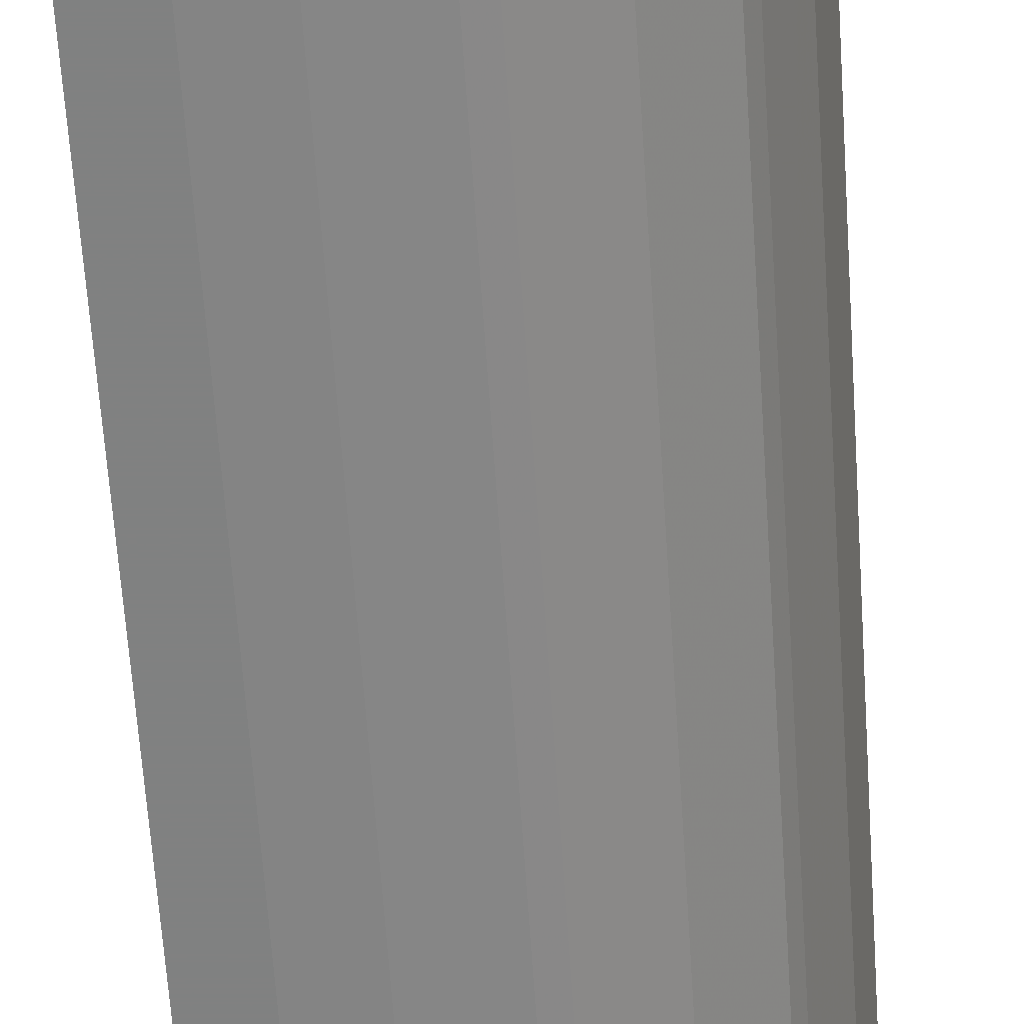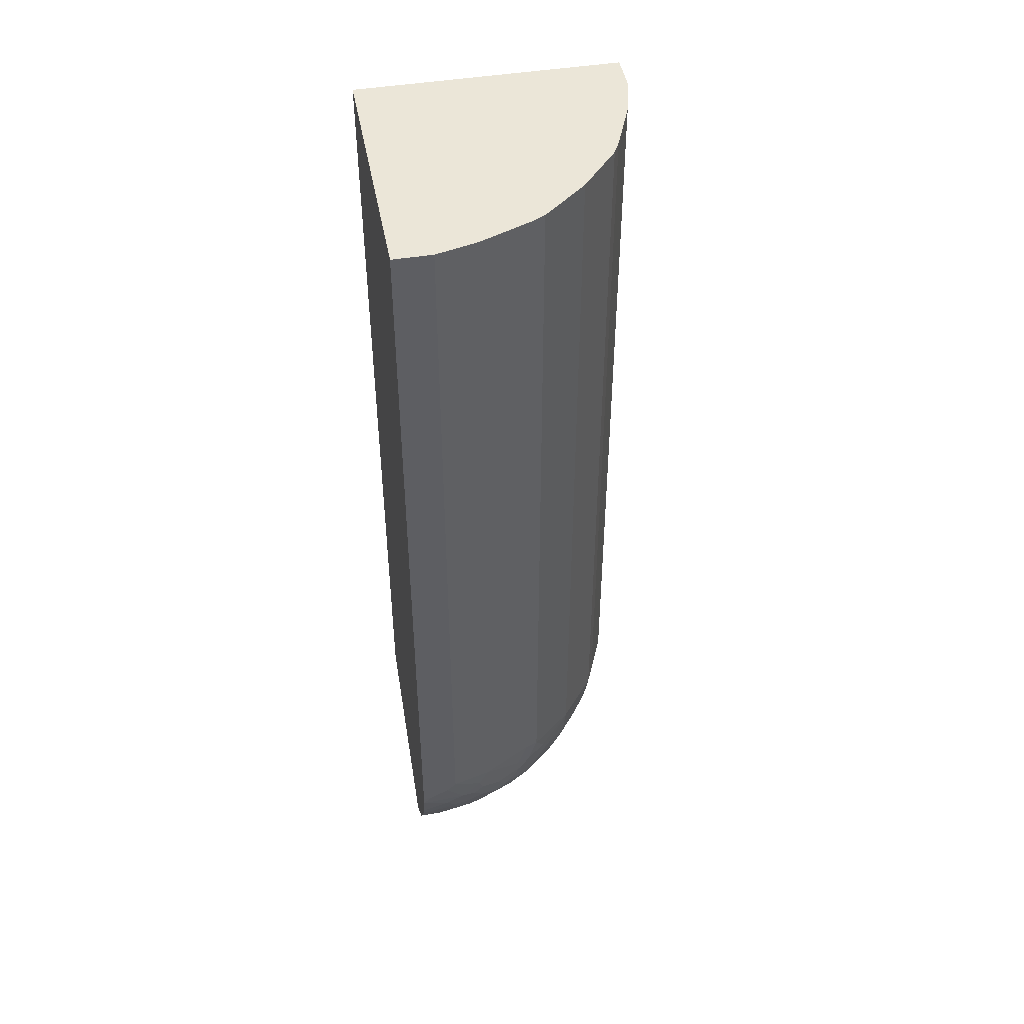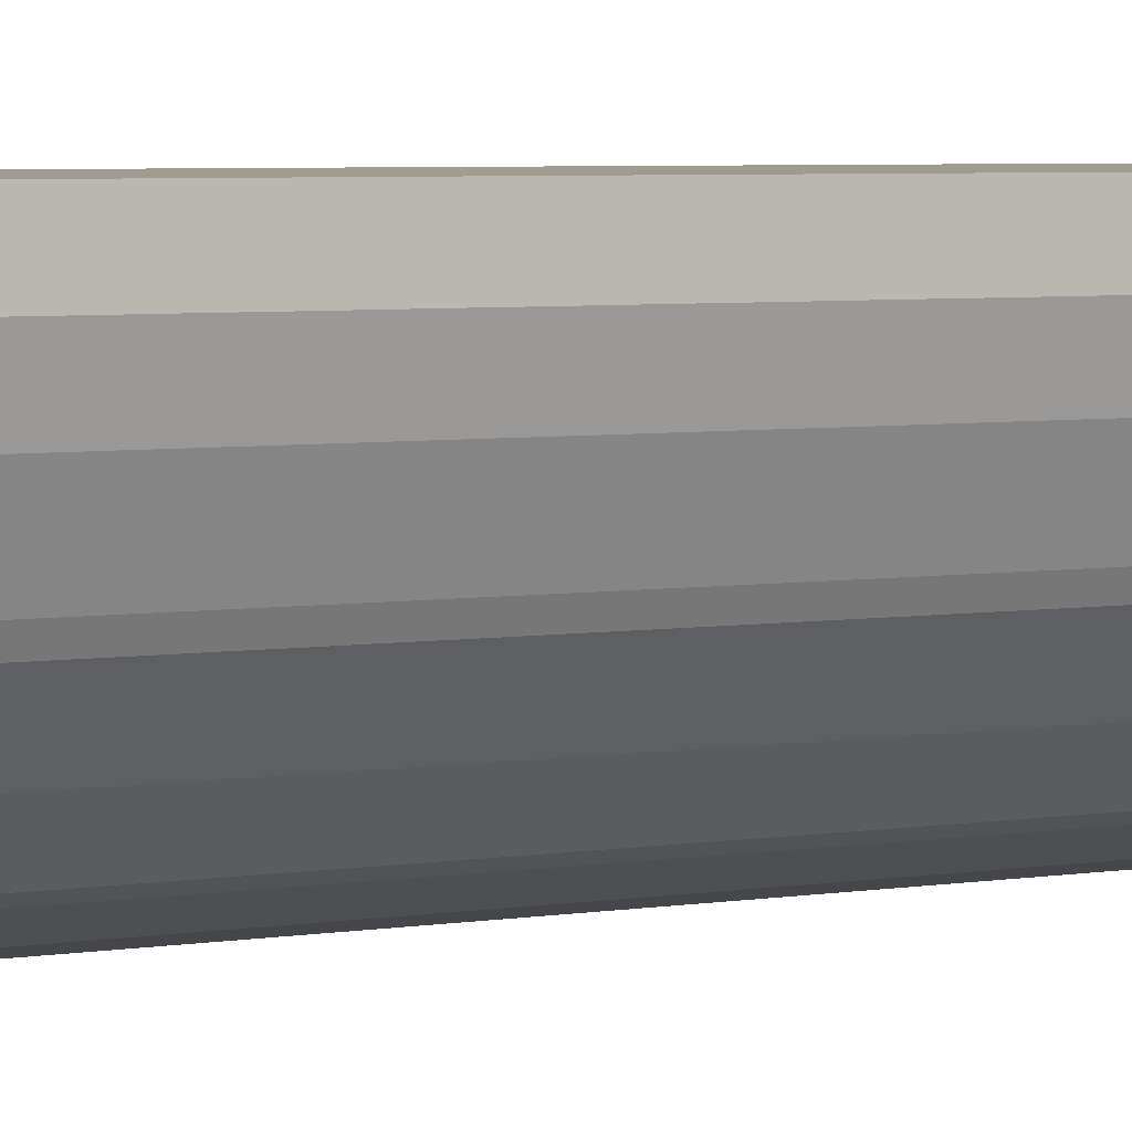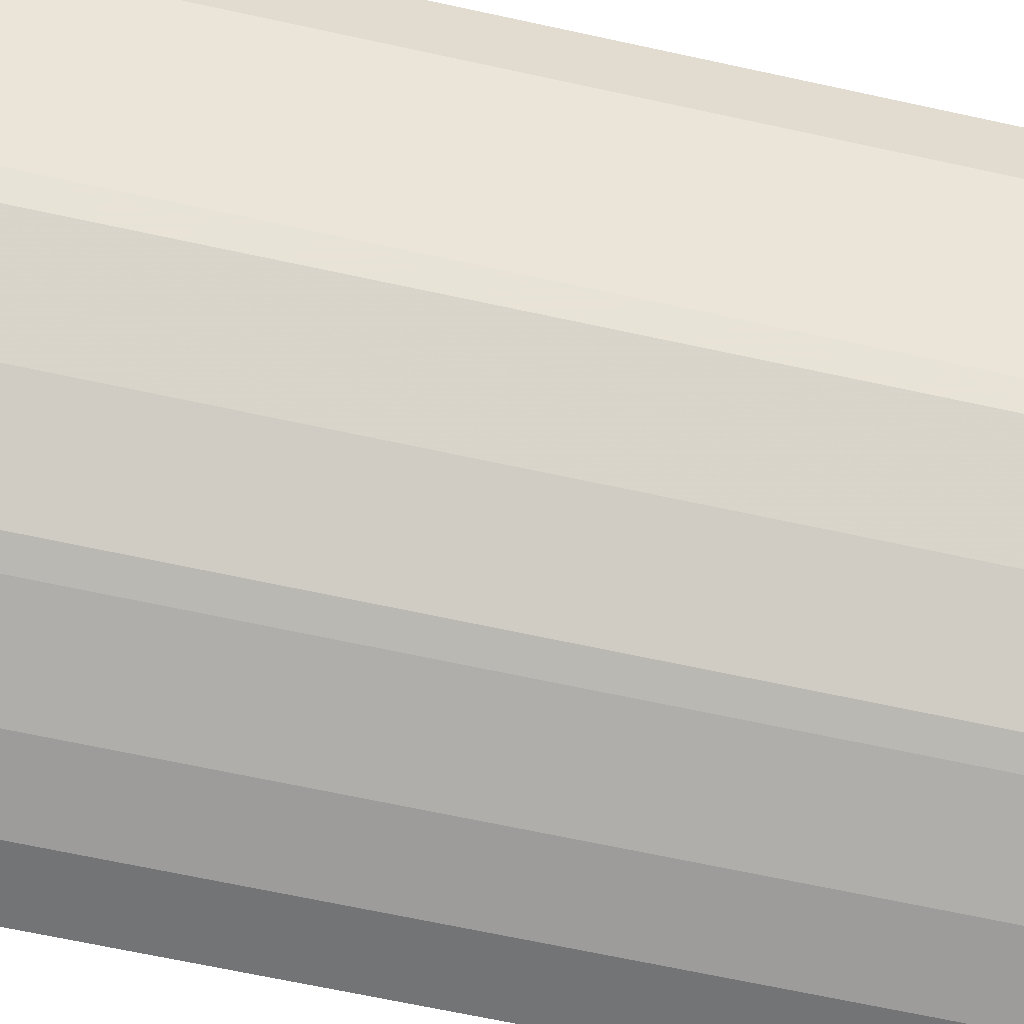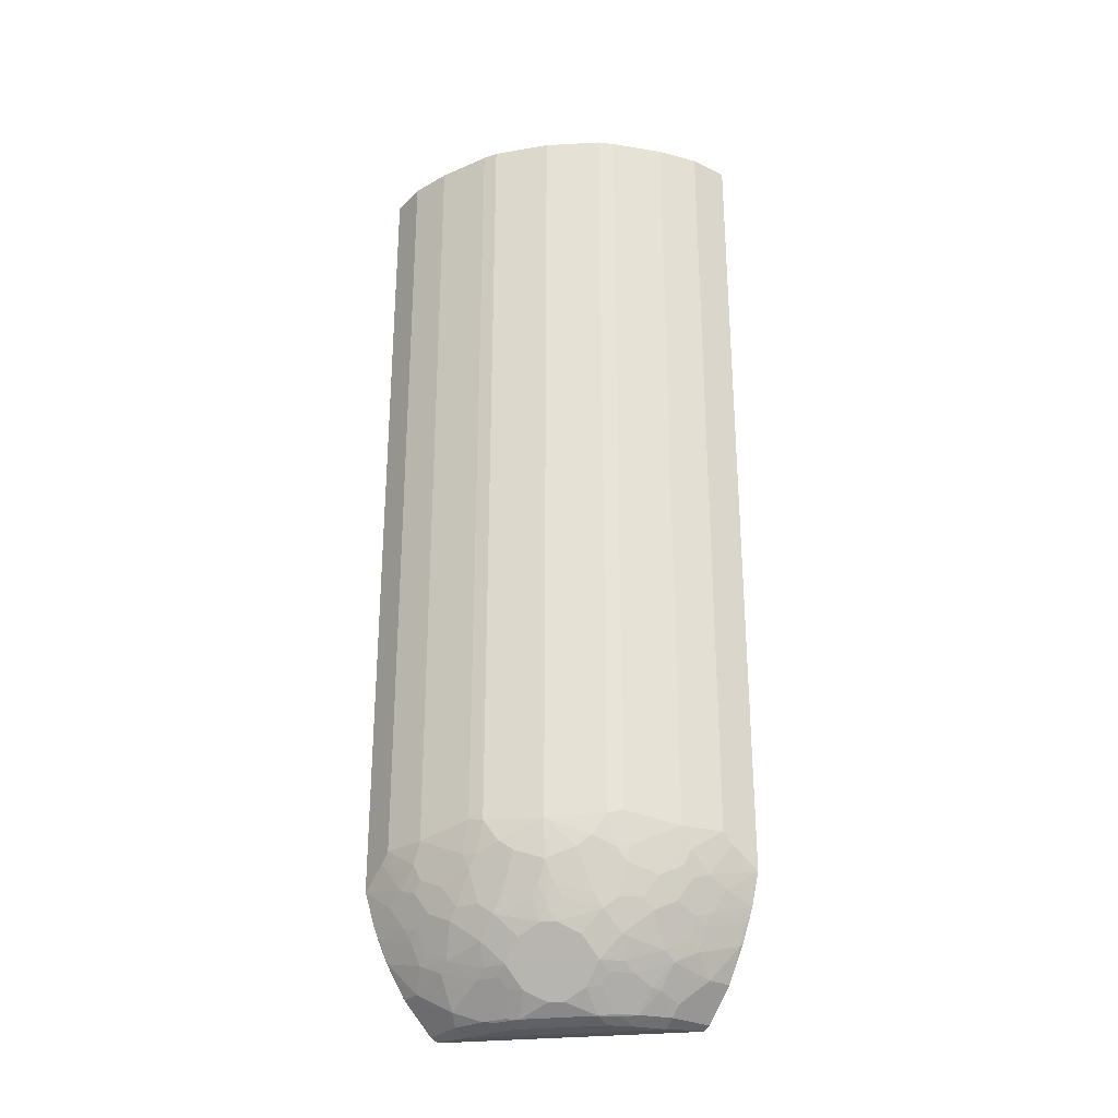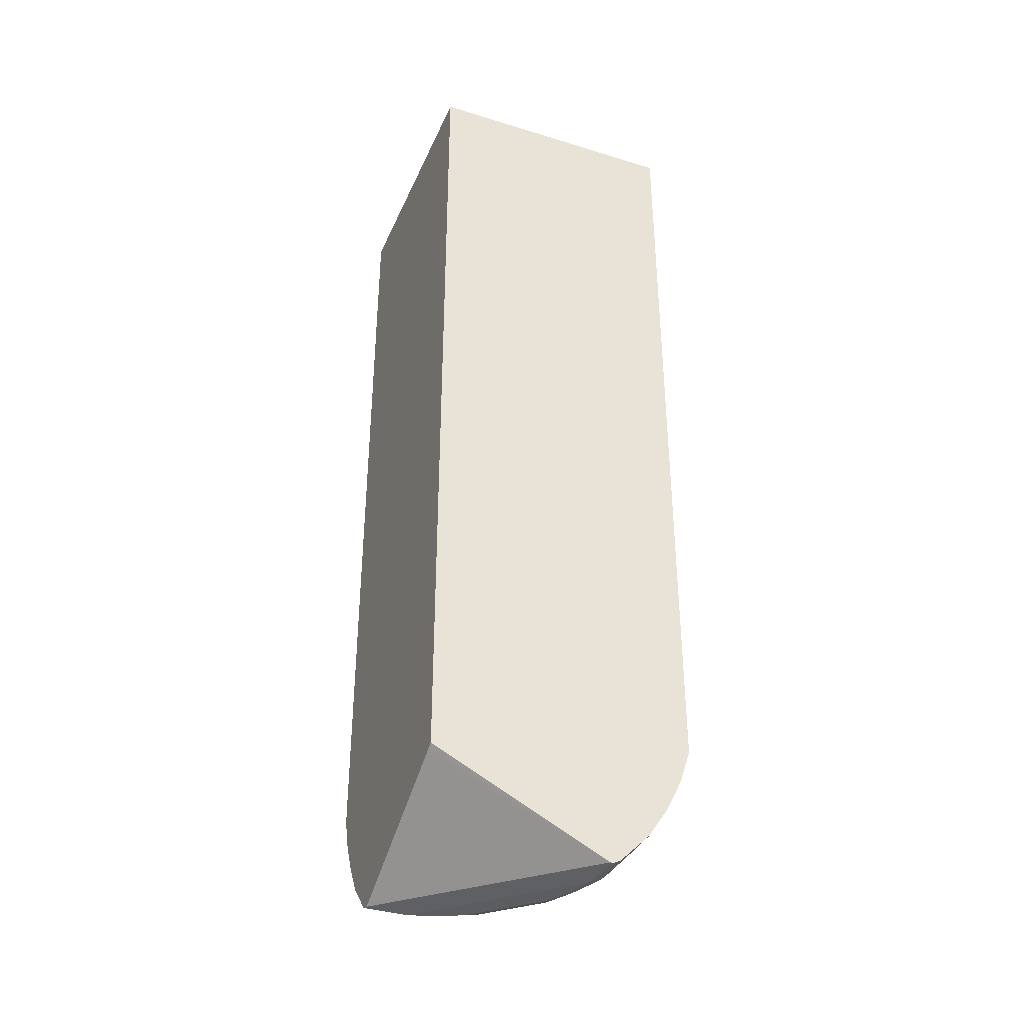
<metadata>
{"format":"obj","ext":"obj","renderer":"f3d","projection":"perspective","resolution":1024,"background":"white","views":[{"elev":-60.3,"azim":-176.3,"up":"+Z"},{"elev":46.6,"azim":169.5,"up":"+Y"},{"elev":4.4,"azim":-120.3,"up":"+Z"},{"elev":-56.1,"azim":-103.6,"up":"+Z"},{"elev":-28.9,"azim":-125.6,"up":"+Y"},{"elev":-36.6,"azim":68.2,"up":"+Y"}]}
</metadata>
<code>
v -0.002235 0.02097 -0.0007178
v -0.002235 0.02097 -0.2717
v -0.272 0.02097 -0.0007178
v -0.002235 -0.8698 -0.0007178
v -0.01048 0.02097 -0.2721
v -0.002235 0.02088 -0.2721
v -0.2721 0.02097 -0.01047
v -0.2721 0.02088 -0.0007178
v -0.007228 -0.8724 -0.0007178
v -0.002235 -0.9566 -0.1759
v -0.04184 0.02097 -0.2721
v -0.002235 -0.8163 -0.2721
v -0.2721 0.02097 -0.04184
v -0.2721 -0.8163 -0.0007178
v -0.01373 -0.8756 -0.0007178
v -0.1749 -0.9562 -0.0007178
v -0.002235 -0.9593 -0.1814
v -0.08371 0.02097 -0.2617
v -0.04189 0.02088 -0.2721
v -0.002235 -0.8263 -0.2717
v -0.01048 -0.8163 -0.2721
v -0.2616 0.02097 -0.08382
v -0.2721 0.02088 -0.04187
v -0.2721 -0.8163 -0.01047
v -0.272 -0.8266 -0.0007178
v -0.1814 -0.9593 -0.0007178
v -0.04189 -0.9629 -0.1779
v -0.002235 -0.9593 -0.1849
v -0.136 0.02097 -0.2407
v -0.08373 0.02088 -0.2617
v -0.04189 -0.7954 -0.2721
v -0.05235 -0.8372 -0.2617
v -0.0314 -0.8058 -0.2721
v -0.002235 -0.8577 -0.2612
v -0.0314 -0.8477 -0.2617
v -0.2616 0.02088 -0.08374
v -0.2407 0.02097 -0.136
v -0.2407 0.02088 -0.1361
v -0.2407 -0.7849 -0.1361
v -0.2616 -0.7954 -0.08374
v -0.2721 -0.7954 -0.04187
v -0.2721 -0.8058 -0.0314
v -0.2616 -0.8372 -0.05234
v -0.2616 -0.8477 -0.0314
v -0.2615 -0.858 -0.0007178
v -0.1849 -0.9593 -0.0007178
v -0.1779 -0.9629 -0.04187
v -0.002235 -0.9565 -0.1906
v -0.07327 -0.9629 -0.1675
v -0.04538 -0.9559 -0.1919
v -0.15 0.02097 -0.2337
v -0.1361 0.02088 -0.2407
v -0.08373 -0.7954 -0.2617
v -0.06281 -0.8268 -0.2617
v -0.07327 -0.8163 -0.2617
v -0.06804 -0.8425 -0.2564
v -0.002235 -0.8709 -0.2553
v -0.003503 -0.8722 -0.2547
v -0.04189 -0.8686 -0.2512
v -0.05758 -0.8739 -0.246
v -0.2407 0.02097 -0.1362
v -0.2372 0.02097 -0.143
v -0.2337 -0.7884 -0.15
v -0.2407 -0.8163 -0.1256
v -0.2459 -0.8425 -0.09944
v -0.2616 -0.8163 -0.07327
v -0.2616 -0.8268 -0.0628
v -0.2564 -0.8425 -0.06804
v -0.2459 -0.8739 -0.05757
v -0.2512 -0.8686 -0.04187
v -0.2547 -0.8722 -0.003507
v -0.2561 -0.8694 -0.0007178
v -0.1919 -0.9559 -0.0007178
v -0.1675 -0.9629 -0.07327
v -0.1919 -0.9559 -0.04538
v -0.002235 -0.9559 -0.1919
v -0.09422 -0.9629 -0.157
v -0.08897 -0.9576 -0.1727
v -0.07676 -0.9559 -0.1814
v -0.05584 -0.9454 -0.2023
v -0.03491 -0.935 -0.2128
v -0.1954 0.02097 -0.1953
v -0.15 -0.7884 -0.2337
v -0.1361 -0.7849 -0.2407
v -0.09422 -0.8268 -0.2512
v -0.1256 -0.8163 -0.2407
v -0.0785 -0.832 -0.2564
v -0.0785 -0.8634 -0.246
v -0.09945 -0.8739 -0.2355
v -0.09945 -0.8425 -0.246
v -0.002235 -0.8747 -0.2534
v -0.002235 -0.8918 -0.2448
v -0.003503 -0.8931 -0.2442
v -0.04538 -0.9036 -0.2337
v -0.04538 -0.8826 -0.2442
v -0.05758 -0.8948 -0.2355
v -0.0785 -0.9053 -0.225
v -0.2337 0.02097 -0.15
v -0.1954 -0.7919 -0.1953
v -0.2233 -0.8094 -0.1605
v -0.2337 -0.8198 -0.1395
v -0.2355 -0.832 -0.1308
v -0.2355 -0.8634 -0.1099
v -0.2355 -0.8739 -0.09944
v -0.2564 -0.832 -0.07851
v -0.2599 -0.8251 -0.07154
v -0.2459 -0.8634 -0.07851
v -0.225 -0.9053 -0.07851
v -0.2355 -0.8948 -0.05757
v -0.2337 -0.9036 -0.04538
v -0.2442 -0.8826 -0.04538
v -0.2442 -0.8931 -0.003507
v -0.2456 -0.8903 -0.0007178
v -0.2128 -0.935 -0.0007178
v -0.157 -0.9629 -0.09421
v -0.1814 -0.9559 -0.07678
v -0.1727 -0.9576 -0.08897
v -0.2128 -0.935 -0.03491
v -0.2023 -0.9454 -0.04538
v -0.2041 -0.9367 -0.06804
v -0.002235 -0.935 -0.2128
v -0.1622 -0.9576 -0.1099
v -0.1099 -0.9576 -0.1622
v -0.09771 -0.9559 -0.1709
v -0.07676 -0.935 -0.2023
v -0.0663 -0.914 -0.2233
v -0.02443 -0.9245 -0.2233
v -0.1395 -0.8198 -0.2337
v -0.1605 -0.8094 -0.2233
v -0.1308 -0.832 -0.2355
v -0.1204 -0.8948 -0.2146
v -0.1204 -0.8739 -0.225
v -0.1099 -0.8634 -0.2355
v -0.002235 -0.9245 -0.2233
v -0.09771 -0.9245 -0.2023
v -0.1099 -0.9157 -0.2041
v -0.1709 -0.8198 -0.2128
v -0.1936 -0.8111 -0.1936
v -0.2128 -0.8198 -0.1709
v -0.2128 -0.8408 -0.1605
v -0.225 -0.8634 -0.1308
v -0.225 -0.8739 -0.1204
v -0.2146 -0.8948 -0.1204
v -0.2041 -0.9157 -0.1099
v -0.2023 -0.9245 -0.09769
v -0.2233 -0.914 -0.06631
v -0.2233 -0.9245 -0.02444
v -0.2233 -0.9245 -0.0007178
v -0.1709 -0.9559 -0.09769
v -0.2023 -0.935 -0.07678
v -0.1814 -0.935 -0.1186
v -0.1727 -0.9367 -0.1308
v -0.1517 -0.9471 -0.1413
v -0.1413 -0.9471 -0.1517
v -0.1308 -0.9367 -0.1727
v -0.1186 -0.935 -0.1814
v -0.09771 -0.935 -0.1919
v -0.1605 -0.8408 -0.2128
v -0.1308 -0.8634 -0.225
v -0.1413 -0.8739 -0.2146
v -0.1308 -0.9157 -0.1936
v -0.1413 -0.9053 -0.1936
v -0.1186 -0.9245 -0.1919
v -0.1919 -0.8303 -0.1919
v -0.2128 -0.8617 -0.15
v -0.2146 -0.8739 -0.1413
v -0.1936 -0.9053 -0.1413
v -0.1936 -0.9157 -0.1308
v -0.1919 -0.9245 -0.1186
v -0.1622 -0.9053 -0.1727
v -0.15 -0.8617 -0.2128
v -0.1814 -0.8512 -0.1919
v -0.1517 -0.8948 -0.1936
v -0.1727 -0.8843 -0.1832
v -0.1727 -0.8634 -0.1936
v -0.1622 -0.8948 -0.1832
v -0.1814 -0.8722 -0.1814
v -0.1919 -0.8512 -0.1814
v -0.1831 -0.8843 -0.1727
v -0.1936 -0.8948 -0.1517
v -0.1936 -0.8634 -0.1727
f 99 129 137
f 97 136 131
f 97 135 136
f 97 126 135
f 94 97 96
f 94 126 97
f 94 127 126
f 93 127 94
f 85 130 86
f 90 133 130
f 89 97 131
f 89 133 90
f 89 159 133
f 89 132 159
f 89 131 132
f 99 137 138
f 86 130 128
f 93 134 127
f 92 134 93
f 104 143 108
f 99 139 100
f 114 148 147
f 112 148 113
f 85 90 130
f 112 147 148
f 110 147 112
f 110 146 147
f 108 143 144
f 108 110 109
f 108 146 110
f 108 145 146
f 108 144 145
f 104 142 143
f 103 142 104
f 103 141 142
f 102 141 103
f 100 102 101
f 100 141 102
f 100 140 141
f 100 139 140
f 99 138 139
f 83 129 99
f 73 114 118
f 83 86 128
f 71 111 110
f 70 111 71
f 69 111 70
f 69 110 111
f 69 109 110
f 69 108 109
f 69 104 108
f 69 107 104
f 68 107 69
f 68 104 107
f 68 106 105
f 67 106 68
f 66 106 67
f 66 105 106
f 65 68 105
f 65 104 68
f 65 103 104
f 114 147 118
f 65 102 103
f 71 110 112
f 83 128 129
f 71 112 72
f 73 118 75
f 83 84 86
f 81 134 121
f 81 127 134
f 80 127 81
f 80 126 127
f 80 125 126
f 79 125 80
f 79 157 125
f 79 124 157
f 78 124 79
f 78 123 124
f 77 122 123
f 77 115 122
f 75 120 116
f 75 119 120
f 75 118 119
f 74 122 115
f 74 117 122
f 74 116 117
f 72 112 113
f 116 149 122
f 144 169 145
f 116 120 150
f 158 172 164
f 158 171 172
f 158 160 171
f 158 159 160
f 155 163 156
f 155 161 163
f 155 162 161
f 155 170 162
f 160 162 173
f 152 170 155
f 152 168 167
f 152 154 153
f 152 155 154
f 151 168 152
f 151 169 168
f 150 169 151
f 145 150 146
f 145 169 150
f 152 167 170
f 160 173 174
f 160 174 175
f 160 175 172
f 64 101 102
f 174 177 175
f 174 179 177
f 172 175 177
f 167 176 170
f 167 174 176
f 167 179 174
f 167 180 179
f 166 181 179
f 166 180 167
f 166 179 180
f 165 181 166
f 165 178 181
f 164 177 178
f 164 172 177
f 162 174 173
f 162 176 174
f 162 170 176
f 160 172 171
f 144 168 169
f 116 122 117
f 143 168 144
f 143 166 167
f 128 130 129
f 125 135 126
f 125 157 135
f 124 156 157
f 123 156 124
f 123 155 156
f 123 154 155
f 122 154 123
f 129 130 159
f 122 153 154
f 122 151 152
f 122 149 151
f 120 146 150
f 119 146 120
f 118 146 119
f 118 147 146
f 116 151 149
f 116 150 151
f 122 152 153
f 129 159 158
f 129 158 137
f 130 133 159
f 142 166 143
f 141 166 142
f 140 166 141
f 140 165 166
f 140 178 165
f 140 164 178
f 139 164 140
f 138 164 139
f 137 164 138
f 137 158 164
f 135 156 163
f 135 157 156
f 135 161 136
f 135 163 161
f 132 160 159
f 131 162 160
f 131 161 162
f 131 136 161
f 131 160 132
f 143 167 168
f 63 82 99
f 22 37 38
f 63 100 101
f 10 15 16
f 10 16 17
f 9 15 10
f 7 14 8
f 7 24 14
f 7 42 24
f 7 41 42
f 7 23 41
f 11 19 18
f 7 13 23
f 5 31 19
f 5 33 31
f 5 21 33
f 5 12 21
f 5 6 12
f 4 9 10
f 3 7 8
f 2 6 5
f 5 19 11
f 12 20 21
f 13 22 23
f 14 24 25
f 24 42 25
f 23 40 41
f 23 36 40
f 22 40 36
f 22 39 40
f 22 38 39
f 22 36 23
f 20 35 32
f 20 34 35
f 20 33 21
f 20 32 33
f 19 53 30
f 19 31 53
f 18 52 29
f 18 30 52
f 18 19 30
f 17 26 27
f 17 27 28
f 16 26 17
f 1 6 2
f 25 42 43
f 1 12 6
f 1 34 20
f 1 14 25
f 1 8 14
f 1 3 8
f 1 7 3
f 1 13 7
f 1 22 13
f 1 37 22
f 1 61 37
f 1 25 45
f 1 62 61
f 1 82 98
f 1 51 82
f 1 29 51
f 1 18 29
f 1 11 18
f 1 5 11
f 1 2 5
f 177 181 178
f 1 98 62
f 1 45 72
f 1 72 113
f 1 113 148
f 1 57 34
f 1 91 57
f 1 92 91
f 1 134 92
f 1 121 134
f 1 76 121
f 1 48 76
f 1 28 48
f 1 17 28
f 1 10 17
f 1 4 10
f 1 9 4
f 1 15 9
f 1 16 15
f 1 26 16
f 1 46 26
f 1 73 46
f 1 114 73
f 1 148 114
f 1 20 12
f 63 98 82
f 25 43 44
f 26 46 47
f 53 55 85
f 51 99 82
f 51 83 99
f 51 84 83
f 51 52 84
f 50 121 76
f 50 81 121
f 50 80 81
f 53 85 86
f 50 79 80
f 49 123 78
f 49 77 123
f 48 50 76
f 47 116 74
f 47 75 116
f 47 73 75
f 46 73 47
f 45 71 72
f 49 78 79
f 53 86 84
f 54 56 87
f 54 87 55
f 63 99 100
f 60 89 88
f 60 97 89
f 60 96 97
f 60 94 96
f 60 95 94
f 59 95 60
f 58 95 59
f 58 94 95
f 58 93 94
f 58 92 93
f 58 91 92
f 57 91 58
f 56 60 88
f 56 90 87
f 56 89 90
f 56 88 89
f 55 90 85
f 55 87 90
f 45 70 71
f 25 44 45
f 44 68 69
f 44 69 70
f 32 56 54
f 32 35 56
f 31 55 53
f 31 54 55
f 31 32 54
f 31 33 32
f 30 84 52
f 30 53 84
f 34 57 58
f 29 52 51
f 27 79 50
f 27 49 79
f 27 77 49
f 27 115 77
f 27 74 115
f 27 47 74
f 27 48 28
f 26 47 27
f 27 50 48
f 34 58 59
f 34 59 35
f 35 59 60
f 43 68 44
f 43 67 68
f 41 43 42
f 41 67 43
f 41 66 67
f 40 66 41
f 40 105 66
f 40 65 105
f 40 102 65
f 40 64 102
f 39 64 40
f 39 101 64
f 39 63 101
f 38 63 39
f 38 98 63
f 38 62 98
f 38 61 62
f 37 61 38
f 35 60 56
f 44 70 45
f 177 179 181

</code>
